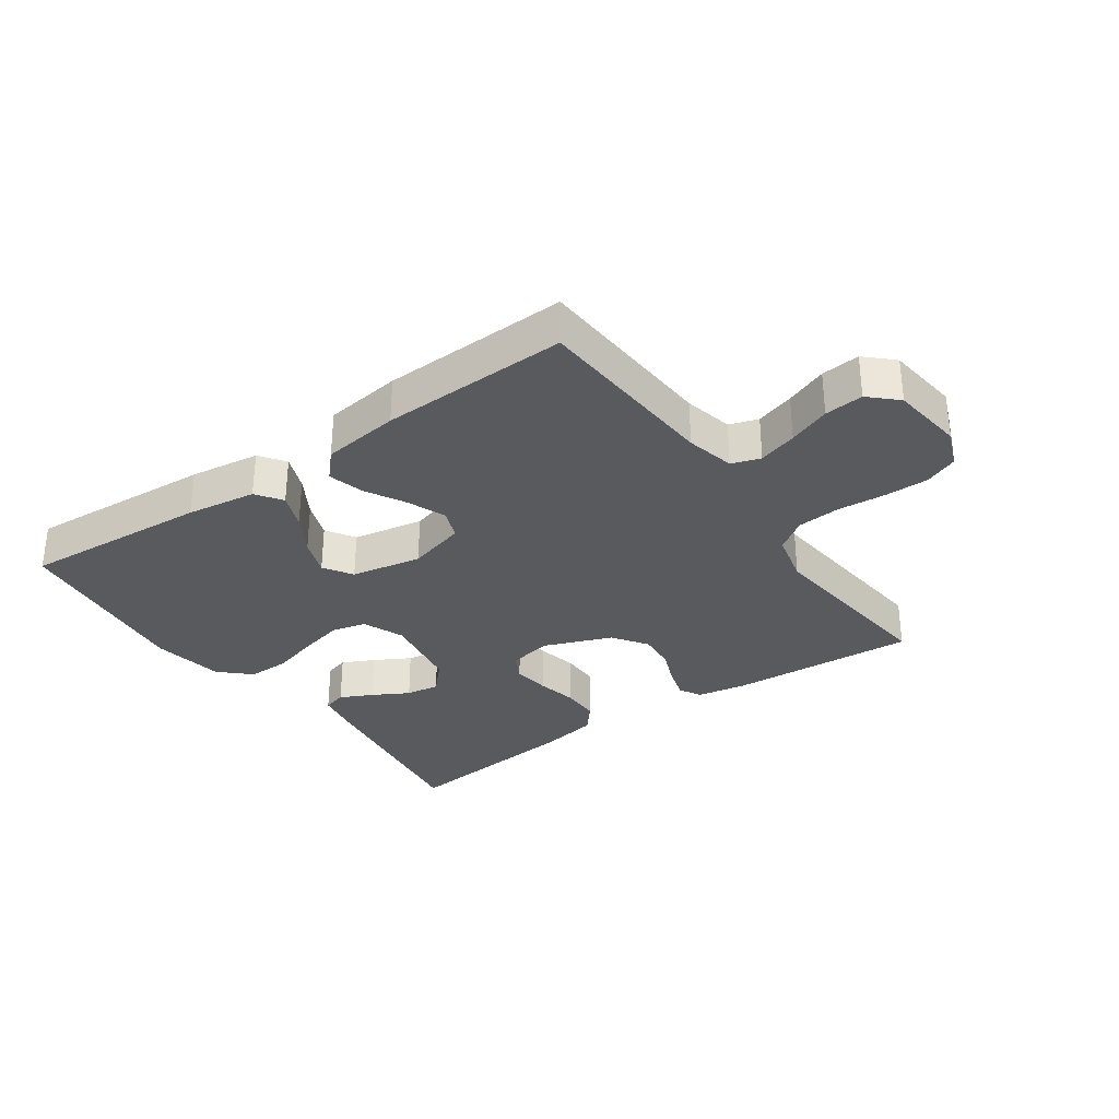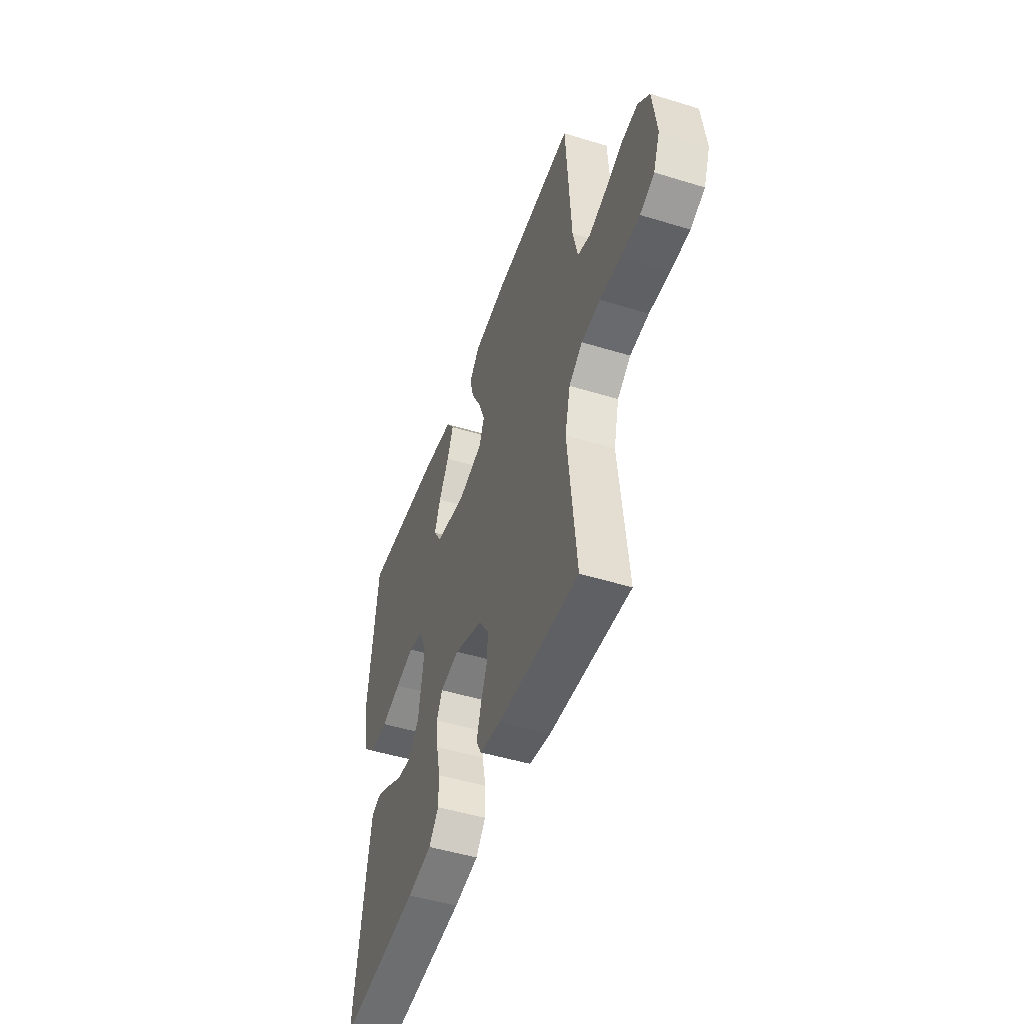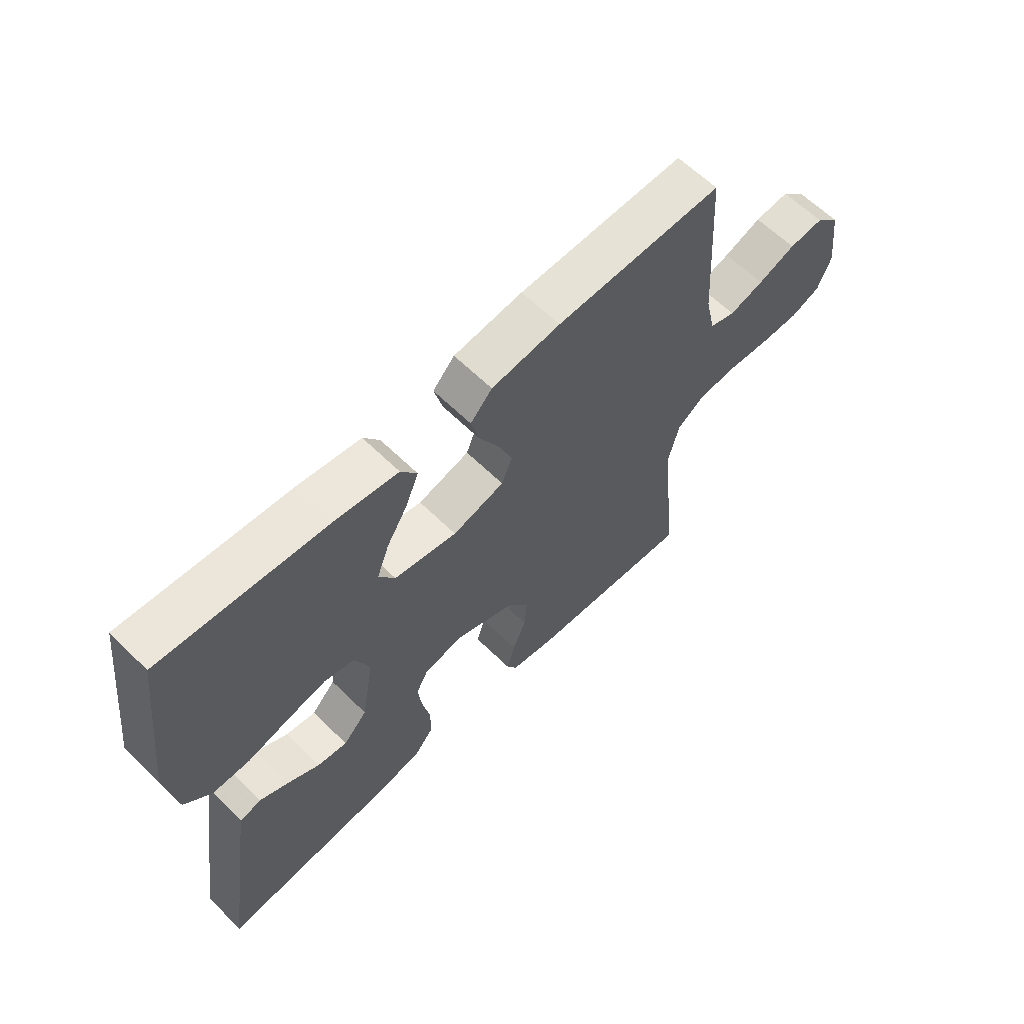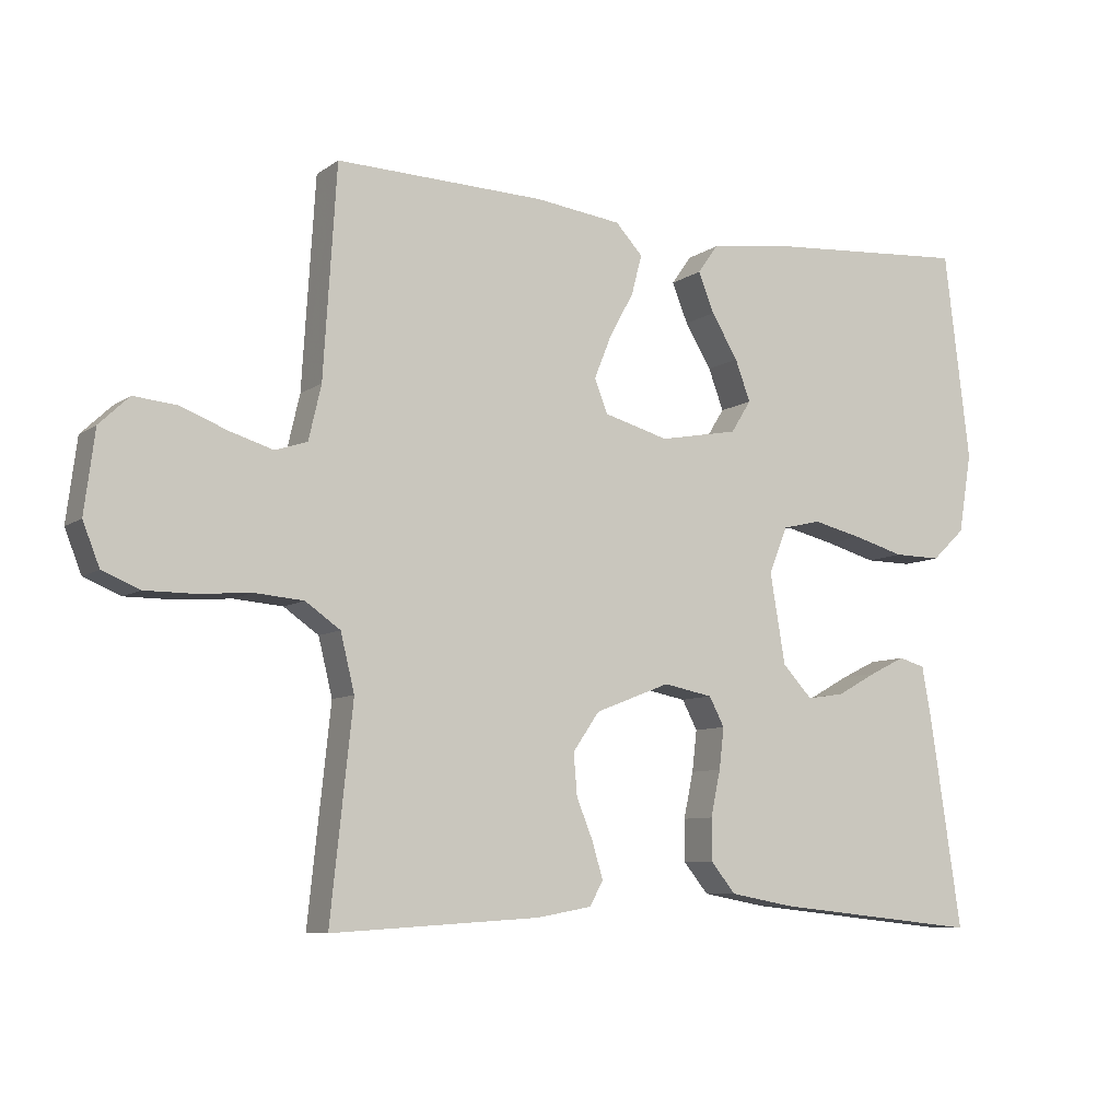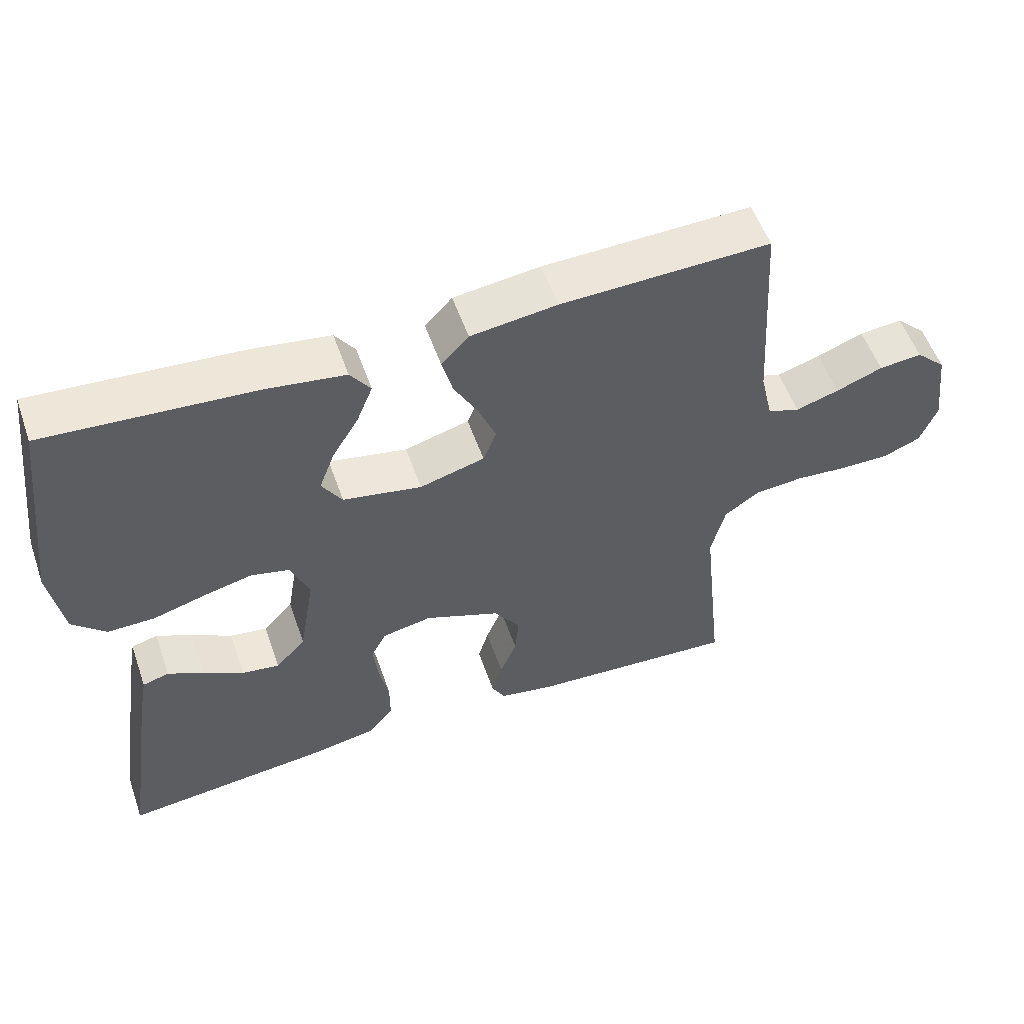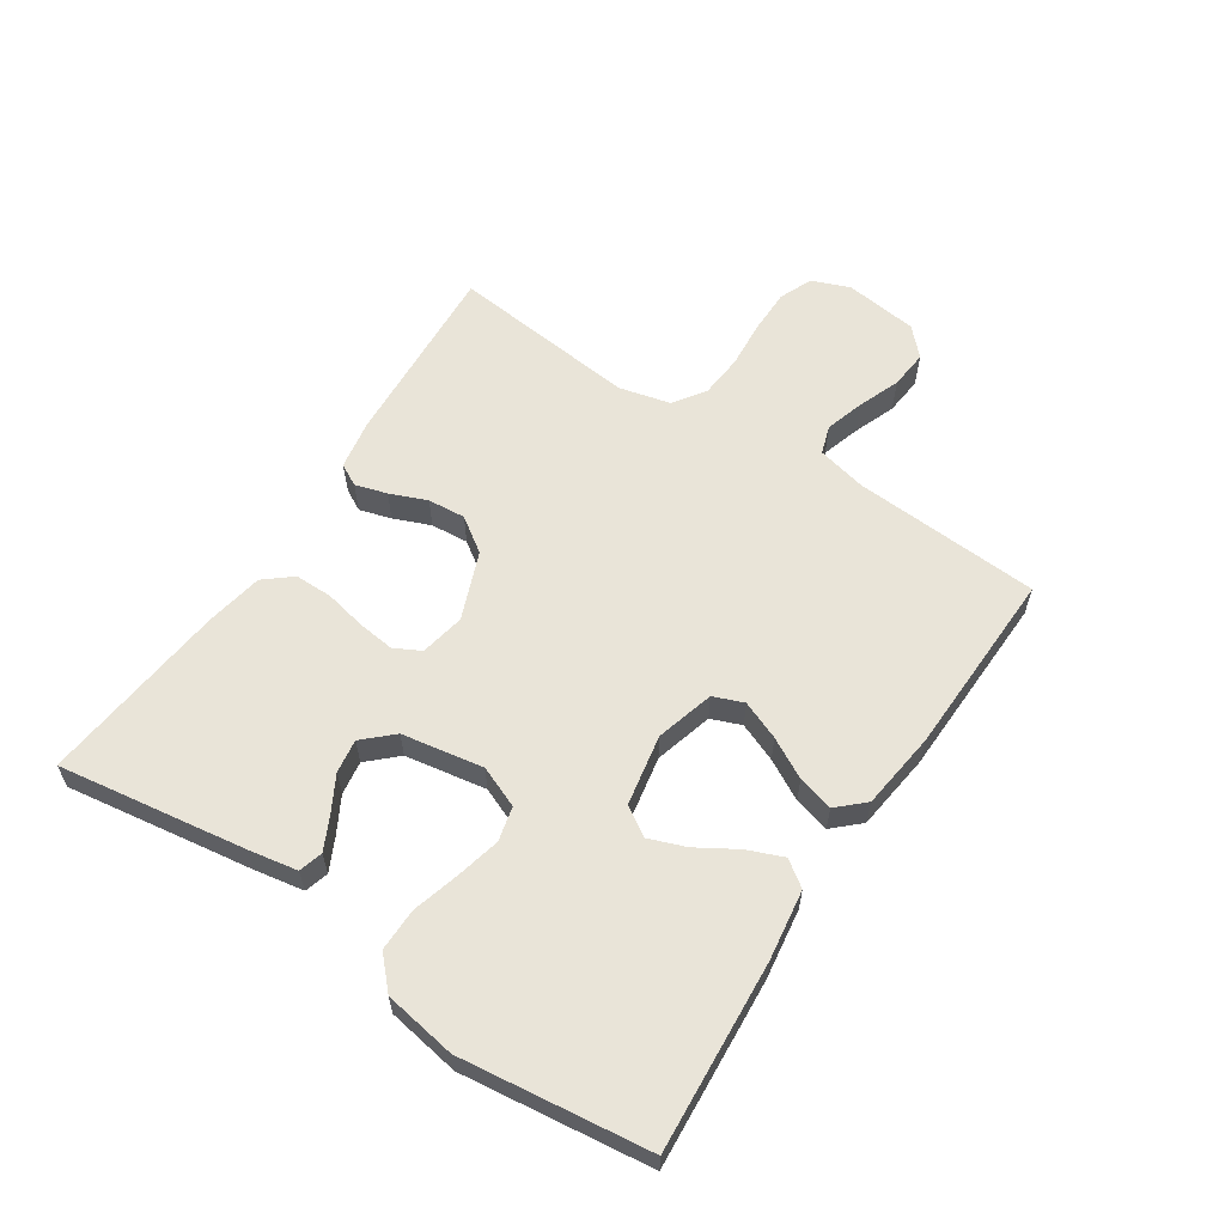
<metadata>
{"format":"obj","ext":"obj","renderer":"f3d","projection":"perspective","resolution":1024,"background":"white","views":[{"elev":-31.6,"azim":35.1,"up":"+Y"},{"elev":-48.3,"azim":71.0,"up":"+Z"},{"elev":61.7,"azim":-45.0,"up":"+Z"},{"elev":-7.9,"azim":150.7,"up":"+Z"},{"elev":54.7,"azim":-19.2,"up":"+Z"},{"elev":60.2,"azim":-56.6,"up":"+Y"}]}
</metadata>
<code>
v 0.5 0.07 0.5
v 0.519 0.07 0.2
v 0.537 0.07 0.122
v 0.583 0.07 0.107
v 0.645 0.07 0.126
v 0.712 0.07 0.152
v 0.774 0.07 0.158
v 0.817 0.07 0.117
v 0.832 0.07 0
v 0.808 0.07 -0.061
v 0.755 0.07 -0.083
v 0.684 0.07 -0.083
v 0.608 0.07 -0.077
v 0.538 0.07 -0.083
v 0.488 0.07 -0.118
v 0.468 0.07 -0.2
v 0.5 0.07 -0.5
v 0.2 0.07 -0.482
v 0.121 0.07 -0.468
v 0.102 0.07 -0.433
v 0.117 0.07 -0.382
v 0.141 0.07 -0.323
v 0.146 0.07 -0.263
v 0.108 0.07 -0.208
v 0 0.07 -0.166
v -0.071 0.07 -0.18
v -0.093 0.07 -0.222
v -0.086 0.07 -0.281
v -0.072 0.07 -0.347
v -0.072 0.07 -0.407
v -0.108 0.07 -0.451
v -0.2 0.07 -0.468
v -0.5 0.07 -0.5
v -0.455 0.07 -0.2
v -0.441 0.07 -0.122
v -0.403 0.07 -0.111
v -0.352 0.07 -0.136
v -0.294 0.07 -0.168
v -0.24 0.07 -0.176
v -0.197 0.07 -0.13
v -0.175 0.07 0
v -0.202 0.07 0.066
v -0.257 0.07 0.079
v -0.328 0.07 0.062
v -0.402 0.07 0.041
v -0.47 0.07 0.04
v -0.518 0.07 0.085
v -0.537 0.07 0.2
v -0.5 0.07 0.5
v -0.2 0.07 0.479
v -0.088 0.07 0.463
v -0.059 0.07 0.422
v -0.082 0.07 0.365
v -0.12 0.07 0.302
v -0.142 0.07 0.243
v -0.113 0.07 0.197
v 0 0.07 0.176
v 0.093 0.07 0.202
v 0.112 0.07 0.25
v 0.087 0.07 0.312
v 0.052 0.07 0.376
v 0.037 0.07 0.433
v 0.076 0.07 0.475
v 0.2 0.07 0.491
v 0.5 0 0.5
v 0.519 0 0.2
v 0.537 0 0.122
v 0.583 0 0.107
v 0.645 0 0.126
v 0.712 0 0.152
v 0.774 0 0.158
v 0.817 0 0.117
v 0.832 0 0
v 0.808 0 -0.061
v 0.755 0 -0.083
v 0.684 0 -0.083
v 0.608 0 -0.077
v 0.538 0 -0.083
v 0.488 0 -0.118
v 0.468 0 -0.2
v 0.5 0 -0.5
v 0.2 0 -0.482
v 0.121 0 -0.468
v 0.102 0 -0.433
v 0.117 0 -0.382
v 0.141 0 -0.323
v 0.146 0 -0.263
v 0.108 0 -0.208
v 0 0 -0.166
v -0.071 0 -0.18
v -0.093 0 -0.222
v -0.086 0 -0.281
v -0.072 0 -0.347
v -0.072 0 -0.407
v -0.108 0 -0.451
v -0.2 0 -0.468
v -0.5 0 -0.5
v -0.455 0 -0.2
v -0.441 0 -0.122
v -0.403 0 -0.111
v -0.352 0 -0.136
v -0.294 0 -0.168
v -0.24 0 -0.176
v -0.197 0 -0.13
v -0.175 0 0
v -0.202 0 0.066
v -0.257 0 0.079
v -0.328 0 0.062
v -0.402 0 0.041
v -0.47 0 0.04
v -0.518 0 0.085
v -0.537 0 0.2
v -0.5 0 0.5
v -0.2 0 0.479
v -0.088 0 0.463
v -0.059 0 0.422
v -0.082 0 0.365
v -0.12 0 0.302
v -0.142 0 0.243
v -0.113 0 0.197
v 0 0 0.176
v 0.093 0 0.202
v 0.112 0 0.25
v 0.087 0 0.312
v 0.052 0 0.376
v 0.037 0 0.433
v 0.076 0 0.475
v 0.2 0 0.491
f 63 64 1 2
f 60 61 62 63
f 59 60 63 2
f 58 59 2 3
f 57 58 3 4
f 51 52 53 54
f 51 54 55
f 50 51 55
f 49 50 55
f 48 49 55 56
f 44 45 46 47
f 43 44 47 48
f 42 43 48 56
f 35 36 37 38
f 33 34 35 38
f 33 38 39
f 32 33 39 40
f 28 29 30 31
f 27 28 31 32
f 19 20 21 22
f 17 18 19 22
f 16 17 22 23
f 15 16 23 24
f 10 11 12 13
f 8 9 10 13
f 8 13 14
f 5 6 7 8
f 4 5 8 14
f 57 4 14 15
f 41 42 56 57
f 27 32 40 41
f 26 27 41 57
f 25 26 57
f 15 24 25 57
f 66 65 128 127
f 127 126 125 124
f 66 127 124 123
f 67 66 123 122
f 68 67 122 121
f 118 117 116 115
f 119 118 115
f 119 115 114
f 119 114 113
f 120 119 113 112
f 111 110 109 108
f 112 111 108 107
f 120 112 107 106
f 102 101 100 99
f 102 99 98 97
f 103 102 97
f 104 103 97 96
f 95 94 93 92
f 96 95 92 91
f 86 85 84 83
f 86 83 82 81
f 87 86 81 80
f 88 87 80 79
f 77 76 75 74
f 77 74 73 72
f 78 77 72
f 72 71 70 69
f 78 72 69 68
f 79 78 68 121
f 121 120 106 105
f 105 104 96 91
f 121 105 91 90
f 121 90 89
f 121 89 88 79
f 1 65 66 2
f 2 66 67 3
f 3 67 68 4
f 4 68 69 5
f 5 69 70 6
f 6 70 71 7
f 7 71 72 8
f 8 72 73 9
f 9 73 74 10
f 10 74 75 11
f 11 75 76 12
f 12 76 77 13
f 13 77 78 14
f 14 78 79 15
f 15 79 80 16
f 16 80 81 17
f 17 81 82 18
f 18 82 83 19
f 19 83 84 20
f 20 84 85 21
f 21 85 86 22
f 22 86 87 23
f 23 87 88 24
f 24 88 89 25
f 25 89 90 26
f 26 90 91 27
f 27 91 92 28
f 28 92 93 29
f 29 93 94 30
f 30 94 95 31
f 31 95 96 32
f 32 96 97 33
f 33 97 98 34
f 34 98 99 35
f 35 99 100 36
f 36 100 101 37
f 37 101 102 38
f 38 102 103 39
f 39 103 104 40
f 40 104 105 41
f 41 105 106 42
f 42 106 107 43
f 43 107 108 44
f 44 108 109 45
f 45 109 110 46
f 46 110 111 47
f 47 111 112 48
f 48 112 113 49
f 49 113 114 50
f 50 114 115 51
f 51 115 116 52
f 52 116 117 53
f 53 117 118 54
f 54 118 119 55
f 55 119 120 56
f 56 120 121 57
f 57 121 122 58
f 58 122 123 59
f 59 123 124 60
f 60 124 125 61
f 61 125 126 62
f 62 126 127 63
f 63 127 128 64
f 64 128 65 1

</code>
